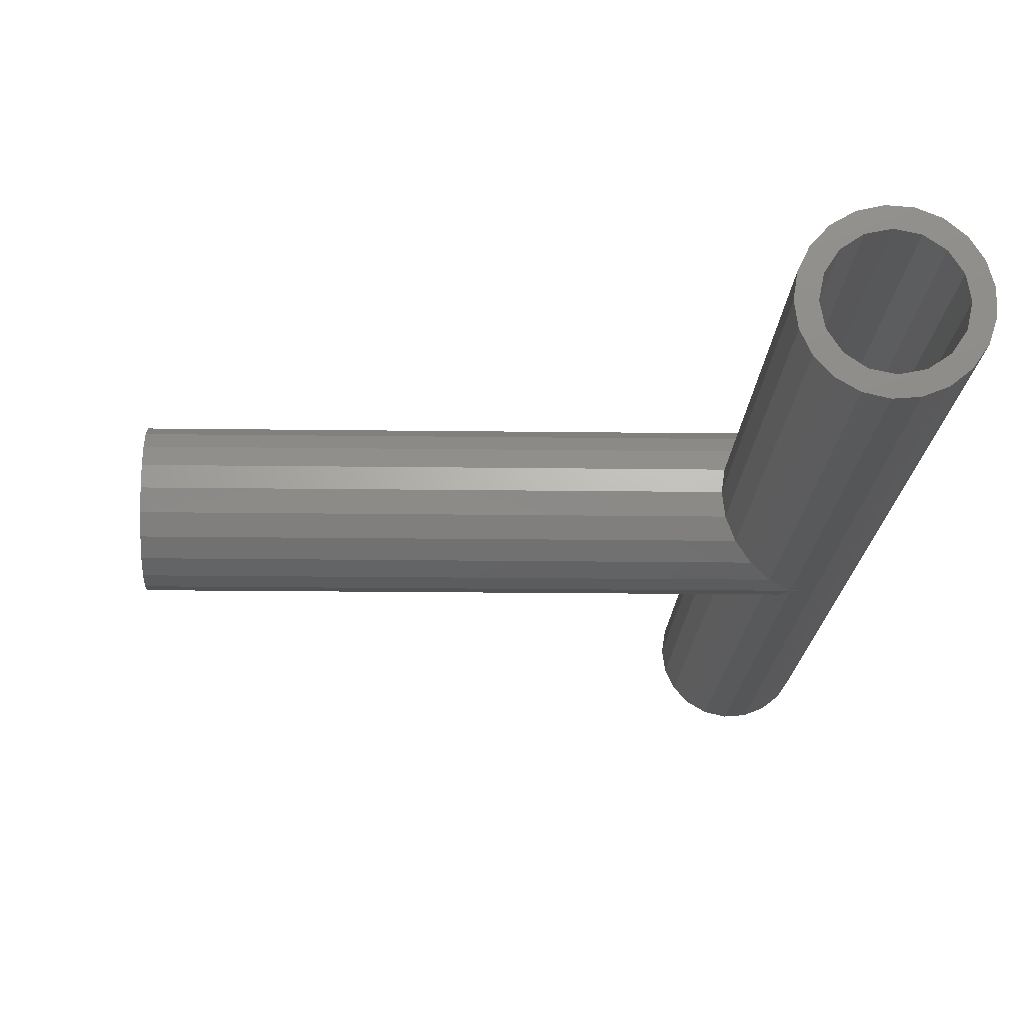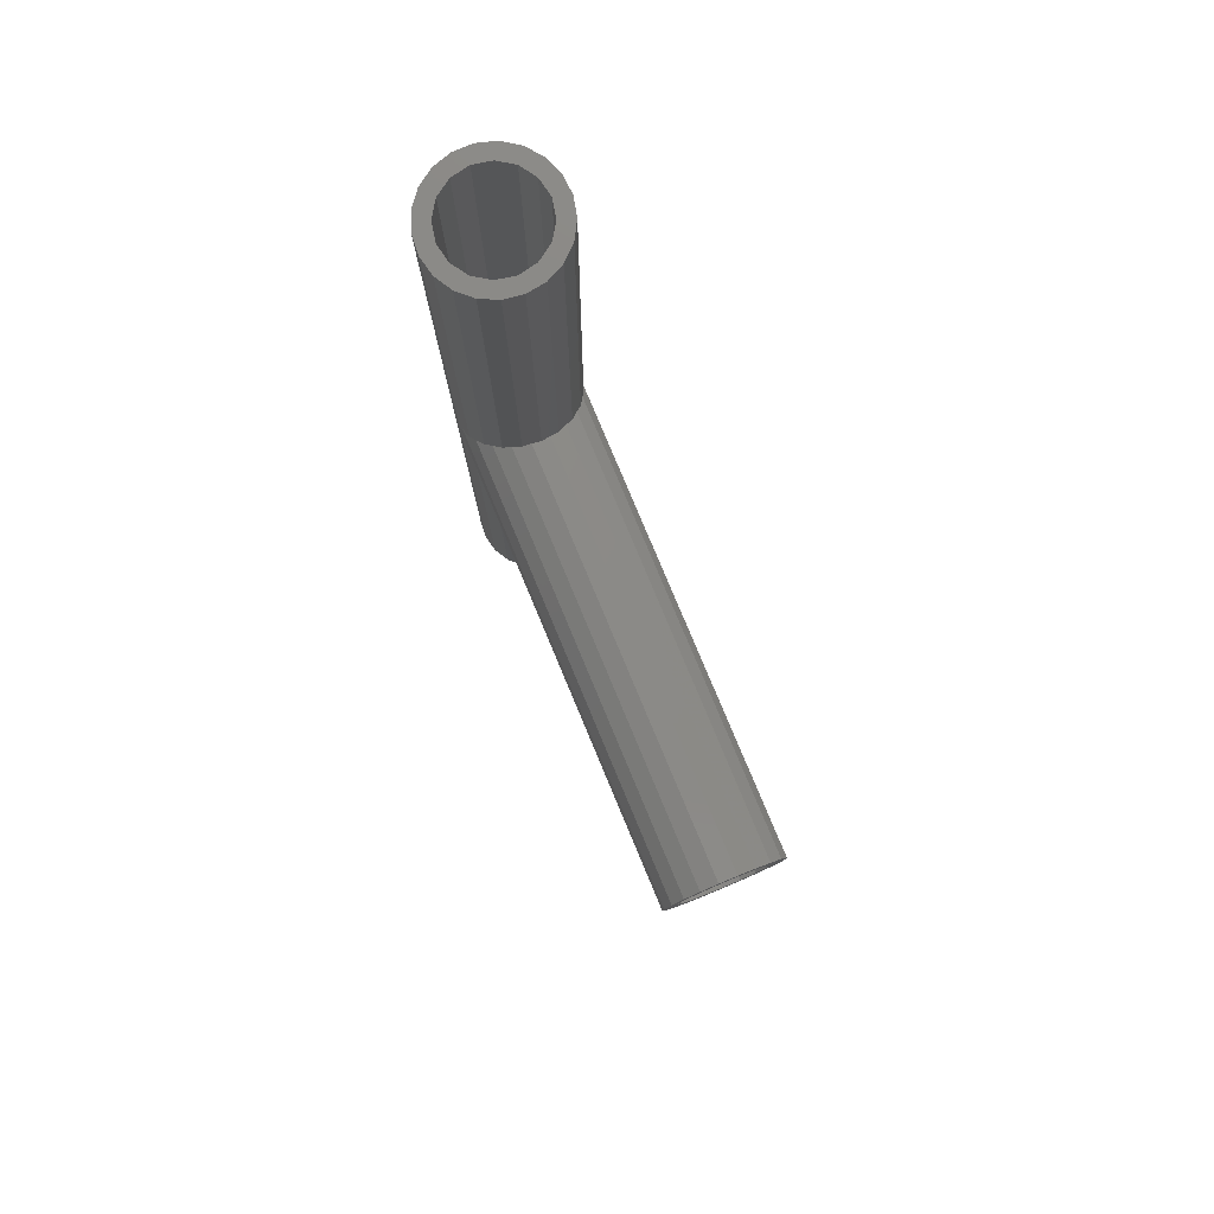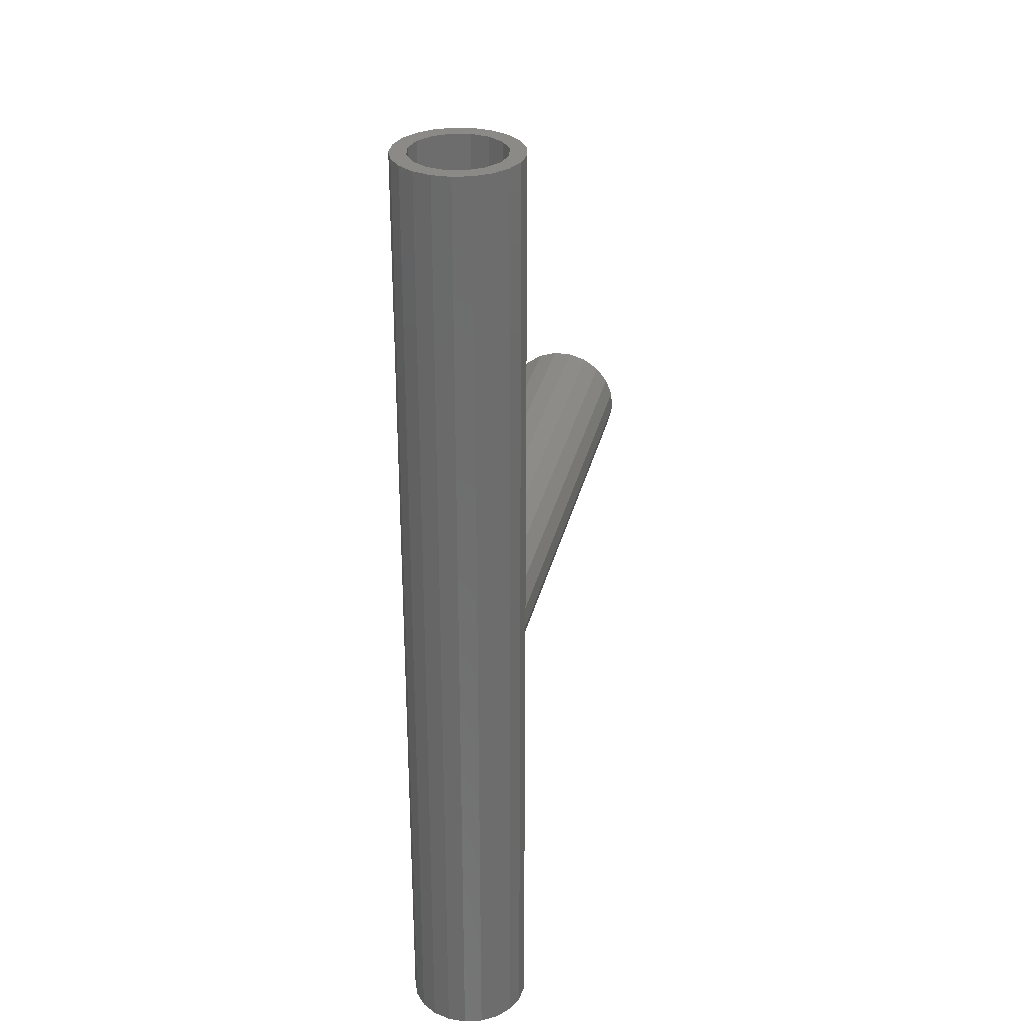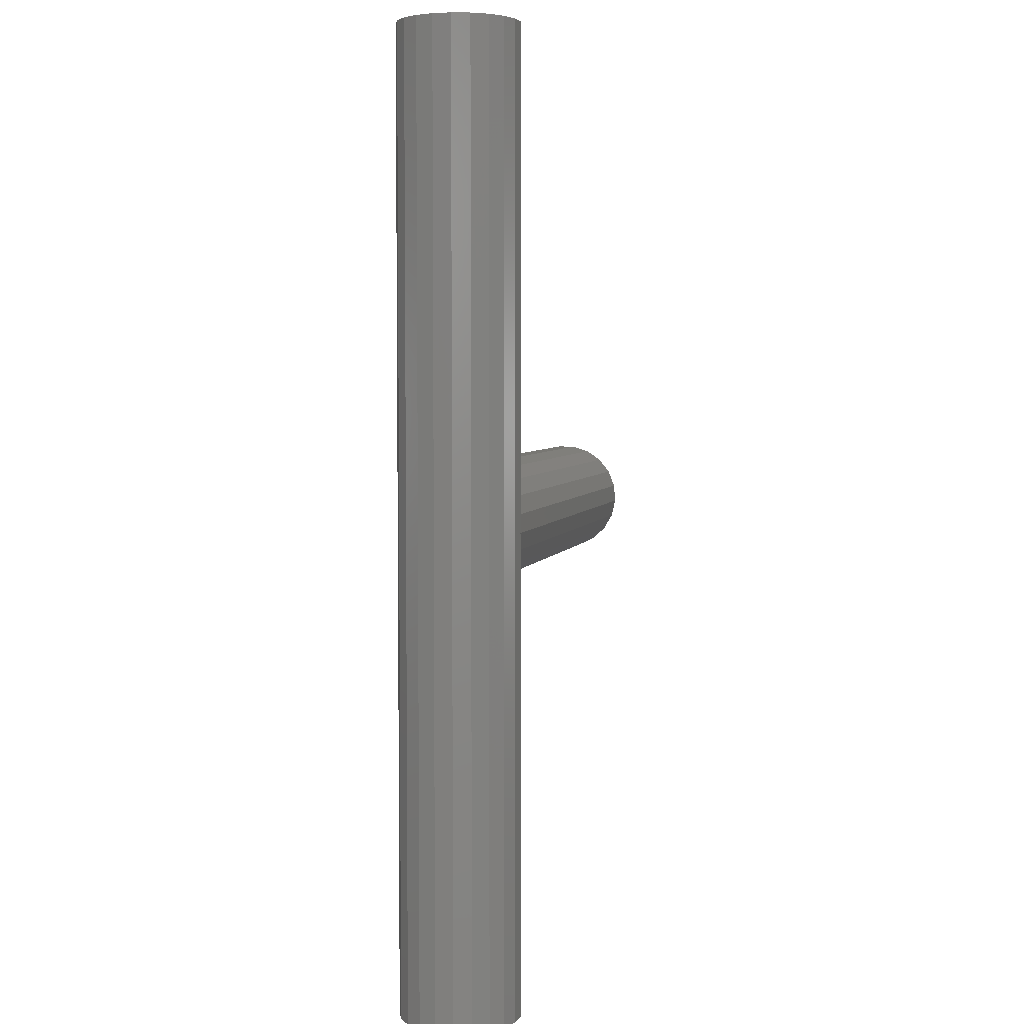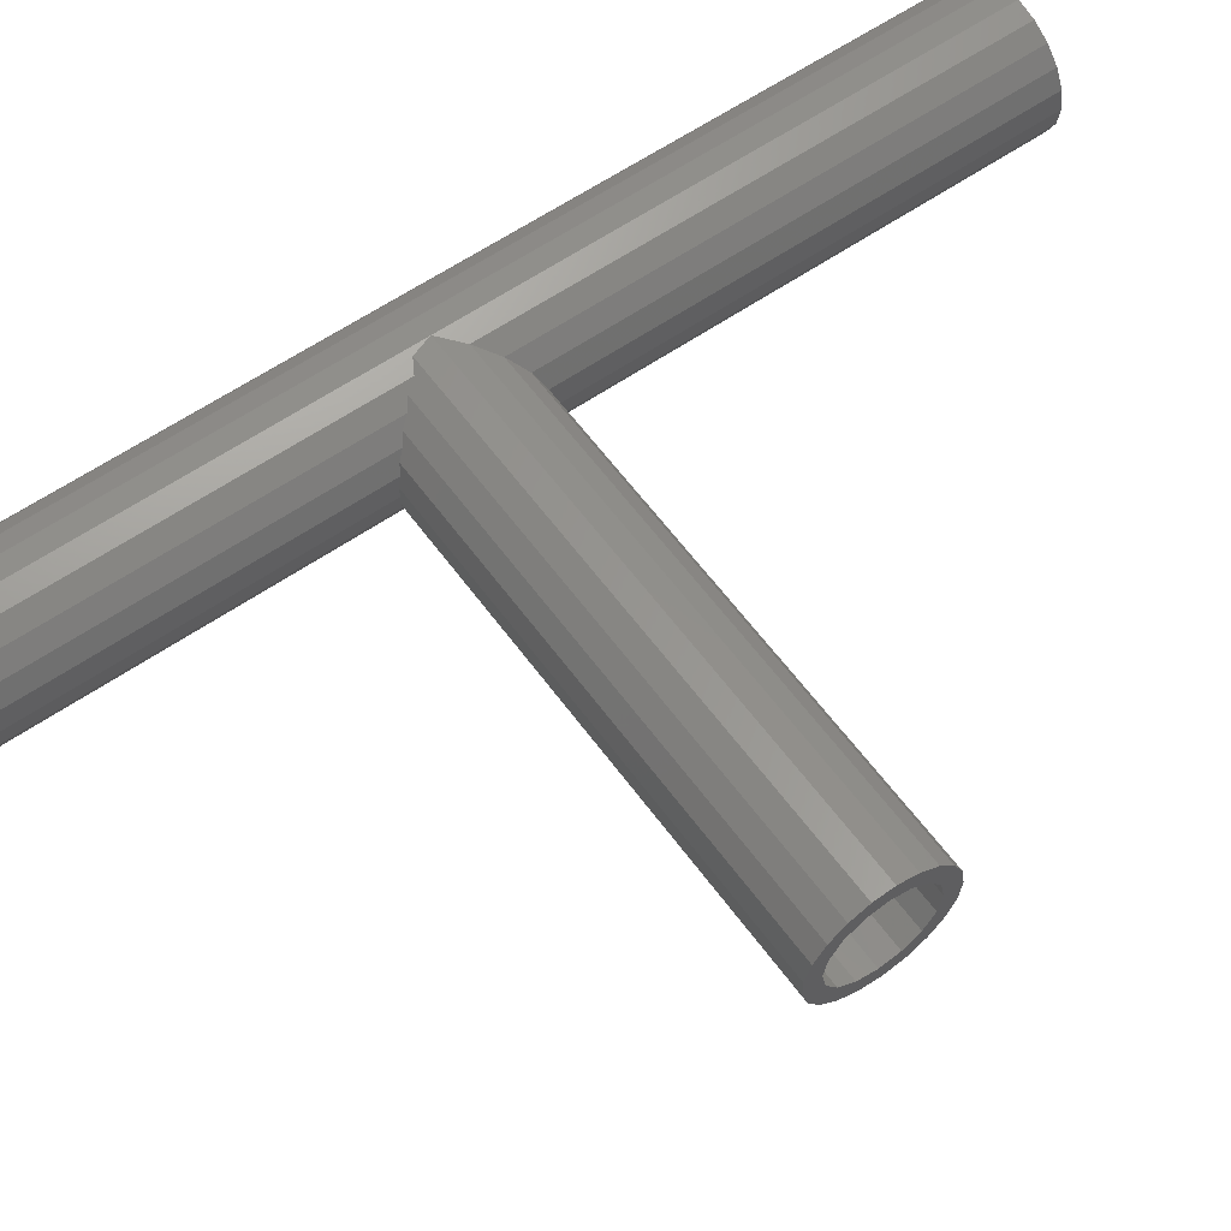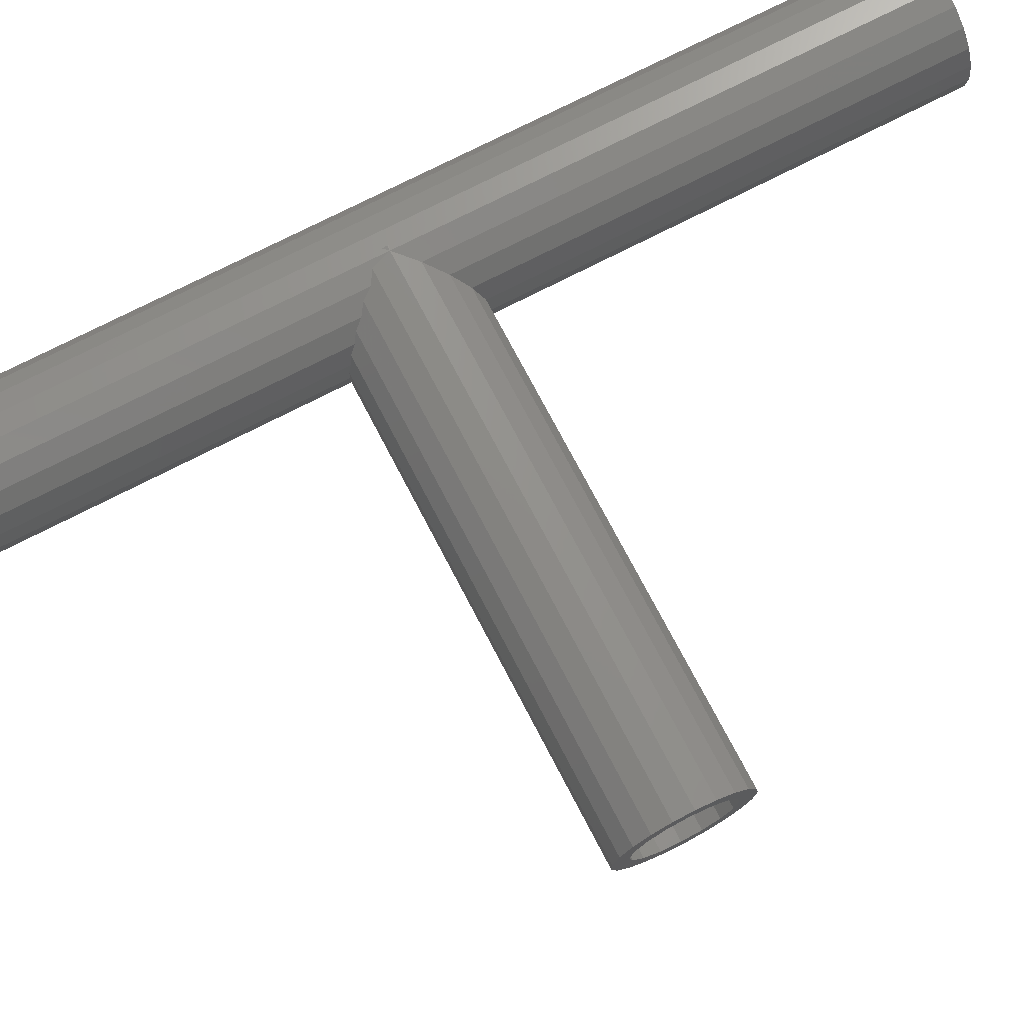
<metadata>
{"format":"stl","ext":"stl","renderer":"f3d","projection":"perspective","resolution":1024,"background":"white","views":[{"elev":-15.1,"azim":178.3,"up":"+Y"},{"elev":79.6,"azim":67.3,"up":"+Z"},{"elev":30.5,"azim":-77.3,"up":"+Z"},{"elev":4.2,"azim":-76.1,"up":"+Z"},{"elev":58.8,"azim":54.4,"up":"+Y"},{"elev":72.6,"azim":62.6,"up":"+Y"}]}
</metadata>
<code>
# stl→obj: 163 verts, 330 faces
v 6.211 1.916 -6.211
v 5.371 3.662 -52
v 5.371 3.662 -5.371
v 6.211 1.916 -52
v 5.371 3.662 52
v 5.776 2.82 5.856
v 5.371 3.662 5.283
v 6.211 1.916 6.135
v 6.211 1.916 52
v 6.5 0 -6.5
v 6.5 0 -52
v 6.354 0.9688 6.427
v 6.5 0 52
v 6.5 0 6.427
v 4.053 5.082 52
v 4.666 4.421 4.765
v 4.053 5.082 3.936
v 4.053 5.082 -52
v 4.053 5.082 -4.053
v 2.375 -6.051 -52
v 4.053 -5.082 -4.053
v 2.375 -6.051 -2.375
v 4.053 -5.082 -52
v 2.375 -6.051 52
v 4.053 -5.082 3.936
v 4.053 -5.082 52
v 3.105 -5.629 3.25
v 2.375 -6.051 2.176
v 2.375 6.051 52
v 3.105 5.629 3.25
v 2.375 6.051 2.176
v 2.375 6.051 -52
v 2.375 6.051 -2.375
v -3.25 -5.629 -52
v -1.446 -6.337 52
v -3.25 -5.629 52
v -1.446 -6.337 -52
v -1.446 6.337 -52
v -3.25 5.629 52
v -1.446 6.337 52
v -3.25 5.629 -52
v -6.427 0.9688 -52
v -5.856 2.82 52
v -5.856 2.82 -52
v -6.427 0.9688 52
v 0.4857 -6.482 52
v 1.12 -6.337 1.446
v 0.4857 -6.482 -0.4857
v 0.4857 -6.482 -52
v 0 -6.445 0
v 0 -6.445 -0.6452
v 5.371 -3.662 -5.371
v 5.371 -3.662 -52
v 5.371 -3.662 5.283
v 5.371 -3.662 52
v 4.666 -4.421 4.765
v -4.765 4.421 52
v -4.765 4.421 -52
v 6.211 -1.916 -6.211
v 6.211 -1.916 -52
v 6.211 -1.916 6.135
v 6.211 -1.916 52
v 5.776 -2.82 5.856
v 6.354 -0.9688 6.427
v -5.856 -2.82 -52
v -6.427 -0.9688 52
v -6.427 -0.9688 -52
v -5.856 -2.82 52
v 0.4857 6.482 52
v 1.12 6.337 1.446
v 0.4857 6.482 -0.4857
v 0.4857 6.482 -52
v 0 6.445 0
v 0 6.445 -0.6452
v -4.765 -4.421 -52
v -4.765 -4.421 52
v 4.875 0 -52
v 4.504 -1.866 -52
v 4.504 1.866 -52
v 3.447 -3.447 -52
v 1.866 -4.504 -52
v 0 -4.875 -52
v -1.866 -4.504 -52
v -3.447 -3.447 -52
v -4.504 -1.866 -52
v 3.447 3.447 -52
v 1.866 4.504 -52
v 0 4.875 -52
v -1.866 4.504 -52
v -3.447 3.447 -52
v -4.504 1.866 -52
v -4.875 0 -52
v 4.875 0 52
v 4.504 1.866 52
v 4.504 -1.866 52
v 3.447 3.447 52
v 1.866 4.504 52
v 0 4.875 52
v -1.866 4.504 52
v -3.447 3.447 52
v -4.504 1.866 52
v 3.447 -3.447 52
v 1.866 -4.504 52
v 0 -4.875 52
v -1.866 -4.504 52
v -3.447 -3.447 52
v -4.504 -1.866 52
v -4.875 0 52
v 52 3.662 -5.371
v 52 1.916 -6.211
v 52 5.082 -4.053
v 52 -6.051 -2.375
v 52 -5.082 -4.053
v 52 6.051 -2.375
v 52 0 -6.5
v 52 -6.337 1.446
v 52 -5.629 3.25
v 52 2.82 5.856
v 52 0.9688 6.427
v 52 -6.482 -0.4857
v 0 -6.482 -0.4857
v 0 6.482 -0.4857
v 52 -3.662 -5.371
v 52 5.629 3.25
v 52 4.421 4.765
v 52 6.337 1.446
v 52 -1.916 -6.211
v 52 -2.82 5.856
v 52 -0.9688 6.427
v 52 6.482 -0.4857
v 52 4.875 0
v 52 4.504 1.866
v 52 4.504 -1.866
v 52 3.447 3.447
v 52 1.866 4.504
v 52 0 4.875
v 52 -1.866 4.504
v 52 -3.447 3.447
v 52 -4.421 4.765
v 52 -4.504 1.866
v 52 -4.875 0
v 52 3.447 -3.447
v 52 1.866 -4.504
v 52 0 -4.875
v 52 -1.866 -4.504
v 52 -3.447 -3.447
v 52 -4.504 -1.866
v 4.504 1.866 -4.504
v 3.447 3.447 -3.447
v 4.504 1.866 4.504
v 3.447 3.447 3.447
v 4.875 0 -4.875
v 4.875 0 4.875
v 0 -4.875 0
v 1.866 -4.504 -1.866
v 1.866 -4.504 1.866
v 3.447 -3.447 -3.447
v 3.447 -3.447 3.447
v 4.504 -1.866 -4.504
v 4.504 -1.866 4.504
v 0 4.875 0
v 1.866 4.504 -1.866
v 1.866 4.504 1.866
f 1 2 3
f 2 1 4
f 5 6 7
f 8 5 9
f 5 8 6
f 10 4 1
f 4 10 11
f 9 12 8
f 13 12 9
f 12 13 14
f 15 16 17
f 7 15 5
f 15 7 16
f 3 18 19
f 18 3 2
f 20 21 22
f 21 20 23
f 24 25 26
f 24 27 25
f 27 24 28
f 17 29 15
f 30 29 17
f 29 30 31
f 32 19 18
f 19 32 33
f 34 35 36
f 35 34 37
f 38 39 40
f 39 38 41
f 42 43 44
f 43 42 45
f 46 28 24
f 46 47 28
f 47 46 48
f 49 22 48
f 22 49 20
f 35 50 46
f 35 51 50
f 51 35 37
f 46 50 48
f 49 51 37
f 51 49 48
f 23 52 21
f 52 23 53
f 26 54 55
f 54 26 56
f 56 26 25
f 41 57 39
f 57 41 58
f 53 59 52
f 59 53 60
f 55 61 62
f 61 55 63
f 63 55 54
f 44 57 58
f 57 44 43
f 13 64 14
f 62 64 13
f 64 62 61
f 60 10 59
f 10 60 11
f 65 66 67
f 66 65 68
f 31 69 29
f 70 69 31
f 69 70 71
f 72 33 32
f 33 72 71
f 67 45 42
f 45 67 66
f 69 73 40
f 73 69 71
f 74 40 73
f 38 74 72
f 74 38 40
f 71 72 74
f 75 68 65
f 68 75 76
f 77 11 60
f 78 60 53
f 11 77 4
f 79 4 77
f 60 78 77
f 80 53 23
f 53 80 78
f 81 23 20
f 23 81 80
f 49 81 20
f 49 82 81
f 37 82 49
f 37 83 82
f 34 83 37
f 34 84 83
f 75 84 34
f 65 84 75
f 84 65 85
f 67 85 65
f 4 79 2
f 86 2 79
f 2 86 18
f 87 18 86
f 18 87 32
f 87 72 32
f 88 72 87
f 88 38 72
f 89 38 88
f 89 41 38
f 90 41 89
f 44 90 91
f 90 58 41
f 42 91 92
f 85 67 92
f 90 44 58
f 42 92 67
f 91 42 44
f 75 36 76
f 36 75 34
f 93 13 9
f 94 9 5
f 13 93 62
f 95 62 93
f 9 94 93
f 96 5 15
f 5 96 94
f 97 15 29
f 15 97 96
f 69 97 29
f 69 98 97
f 40 98 69
f 40 99 98
f 39 99 40
f 39 100 99
f 57 100 39
f 43 100 57
f 100 43 101
f 45 101 43
f 62 95 55
f 102 55 95
f 55 102 26
f 103 26 102
f 26 103 24
f 103 46 24
f 104 46 103
f 104 35 46
f 105 35 104
f 105 36 35
f 106 36 105
f 68 106 107
f 106 76 36
f 66 107 108
f 101 45 108
f 106 68 76
f 66 108 45
f 107 66 68
f 1 109 110
f 109 1 3
f 3 111 109
f 111 3 19
f 21 112 22
f 112 21 113
f 19 114 111
f 114 19 33
f 10 110 115
f 110 10 1
f 116 27 28
f 116 28 47
f 27 116 117
f 118 12 119
f 118 8 12
f 8 118 6
f 22 120 48
f 120 22 112
f 48 121 51
f 120 47 48
f 47 120 116
f 50 121 48
f 51 121 50
f 122 74 73
f 113 52 123
f 52 113 21
f 124 16 125
f 16 124 17
f 17 124 30
f 126 30 124
f 30 126 31
f 31 126 70
f 123 59 127
f 59 123 52
f 125 6 118
f 125 7 6
f 7 125 16
f 127 10 115
f 10 127 59
f 64 128 129
f 61 128 64
f 128 61 63
f 33 130 114
f 130 33 71
f 71 74 122
f 119 14 129
f 14 119 12
f 129 14 64
f 130 70 126
f 70 130 71
f 122 73 71
f 131 130 126
f 132 126 124
f 133 130 131
f 130 133 114
f 126 132 131
f 134 124 125
f 124 134 132
f 118 134 125
f 118 135 134
f 119 135 118
f 119 136 135
f 129 136 119
f 129 137 136
f 128 137 129
f 128 138 137
f 139 138 128
f 117 138 139
f 138 117 140
f 116 140 117
f 140 116 141
f 141 112 113
f 120 141 116
f 141 120 112
f 114 133 111
f 142 111 133
f 111 142 109
f 143 109 142
f 109 143 110
f 144 110 143
f 144 115 110
f 127 144 145
f 144 127 115
f 123 145 146
f 145 123 127
f 113 146 147
f 146 113 123
f 113 147 141
f 63 139 128
f 54 139 63
f 139 54 56
f 117 56 25
f 117 25 27
f 56 117 139
f 90 99 100
f 99 90 89
f 148 86 79
f 86 148 149
f 150 96 151
f 96 150 94
f 152 79 77
f 79 152 148
f 153 94 150
f 94 153 93
f 101 90 100
f 90 101 91
f 154 105 104
f 83 154 82
f 154 83 105
f 82 155 81
f 155 82 154
f 156 104 103
f 104 156 154
f 81 157 80
f 157 81 155
f 158 103 102
f 103 158 156
f 80 159 78
f 159 80 157
f 102 160 158
f 160 102 95
f 108 91 101
f 91 108 92
f 78 152 77
f 152 78 159
f 95 153 160
f 153 95 93
f 99 161 98
f 89 161 99
f 161 89 88
f 88 162 161
f 162 88 87
f 98 163 97
f 163 98 161
f 87 149 162
f 149 87 86
f 97 151 96
f 151 97 163
f 106 85 107
f 85 106 84
f 107 92 108
f 92 107 85
f 83 106 105
f 106 83 84
f 132 151 163
f 151 132 134
f 150 134 135
f 134 150 151
f 141 156 140
f 156 141 154
f 155 141 147
f 141 155 154
f 162 131 161
f 131 162 133
f 157 147 146
f 147 157 155
f 159 146 145
f 146 159 157
f 143 152 144
f 152 143 148
f 153 135 136
f 135 153 150
f 142 148 143
f 148 142 149
f 152 145 144
f 145 152 159
f 131 163 161
f 163 131 132
f 149 133 162
f 133 149 142
f 138 160 137
f 160 138 158
f 137 153 136
f 153 137 160
f 140 158 138
f 158 140 156

</code>
